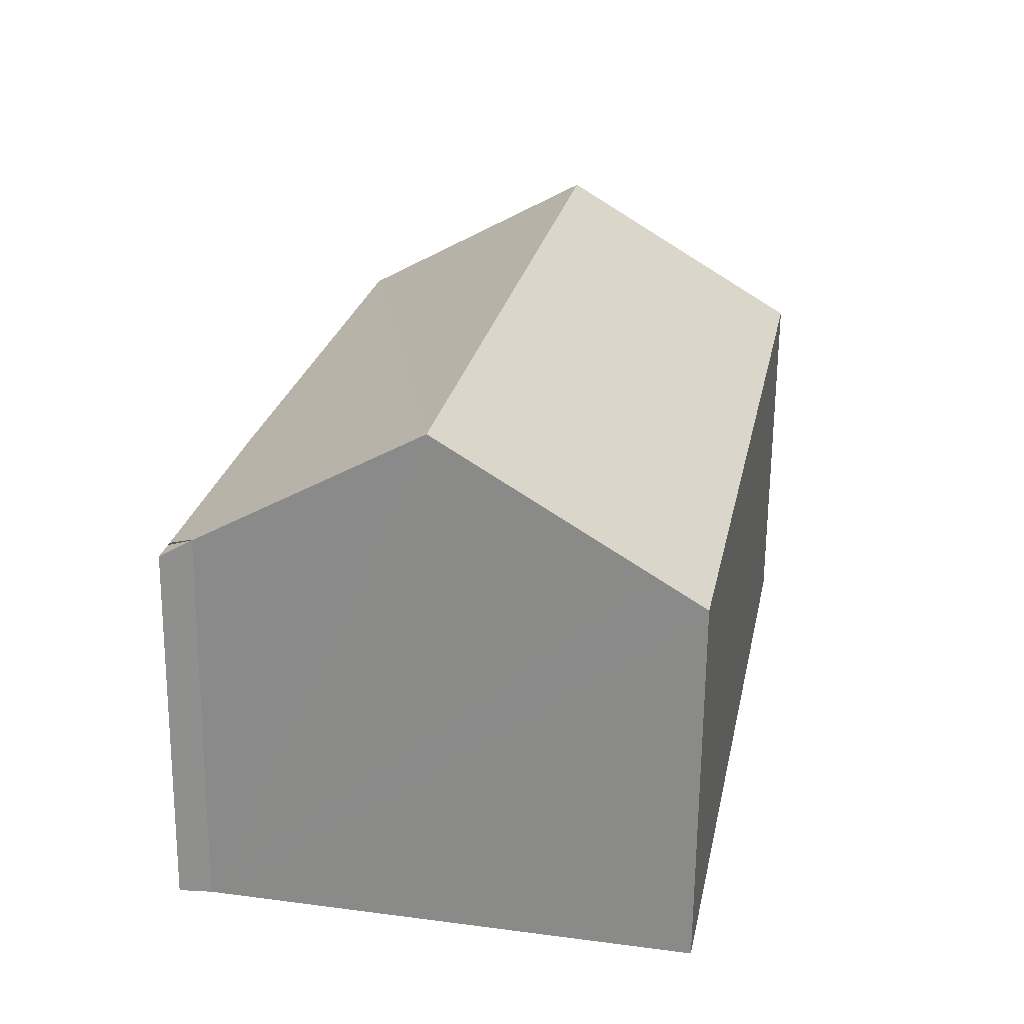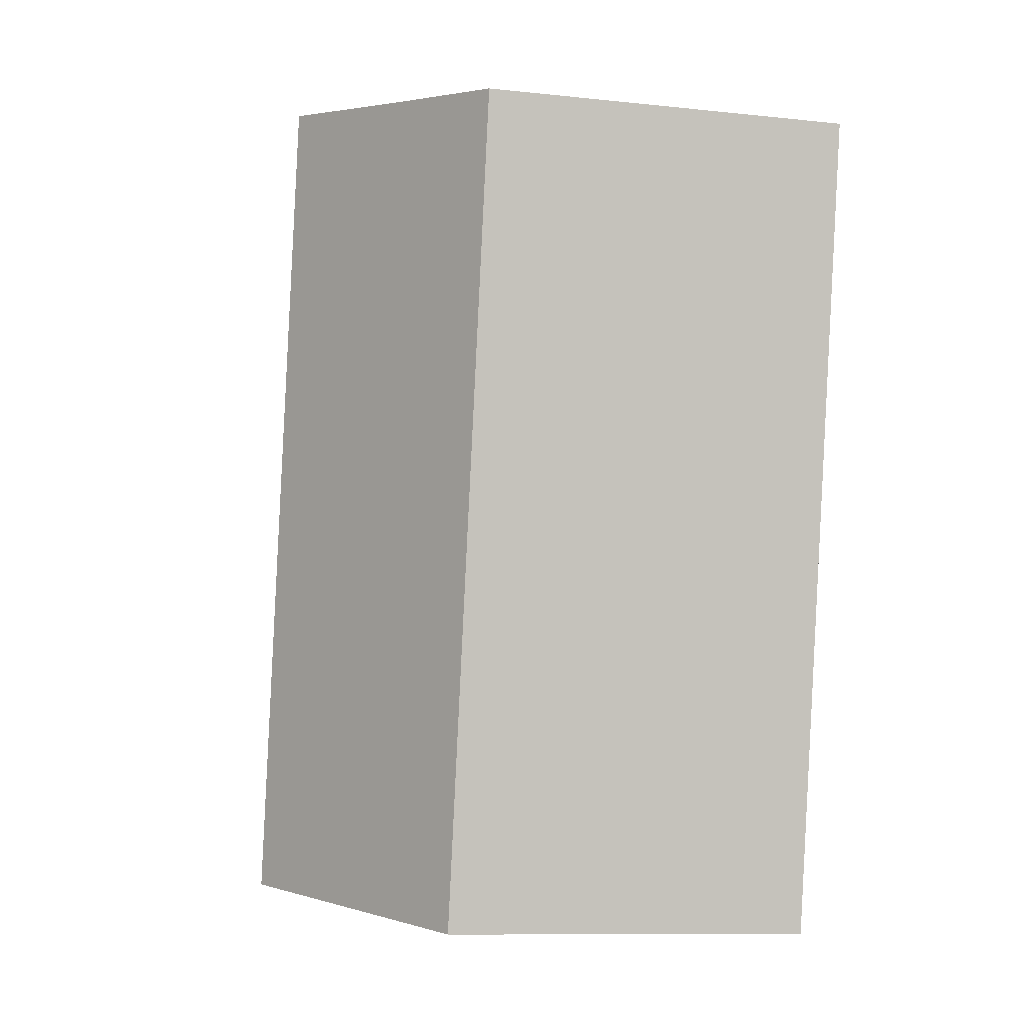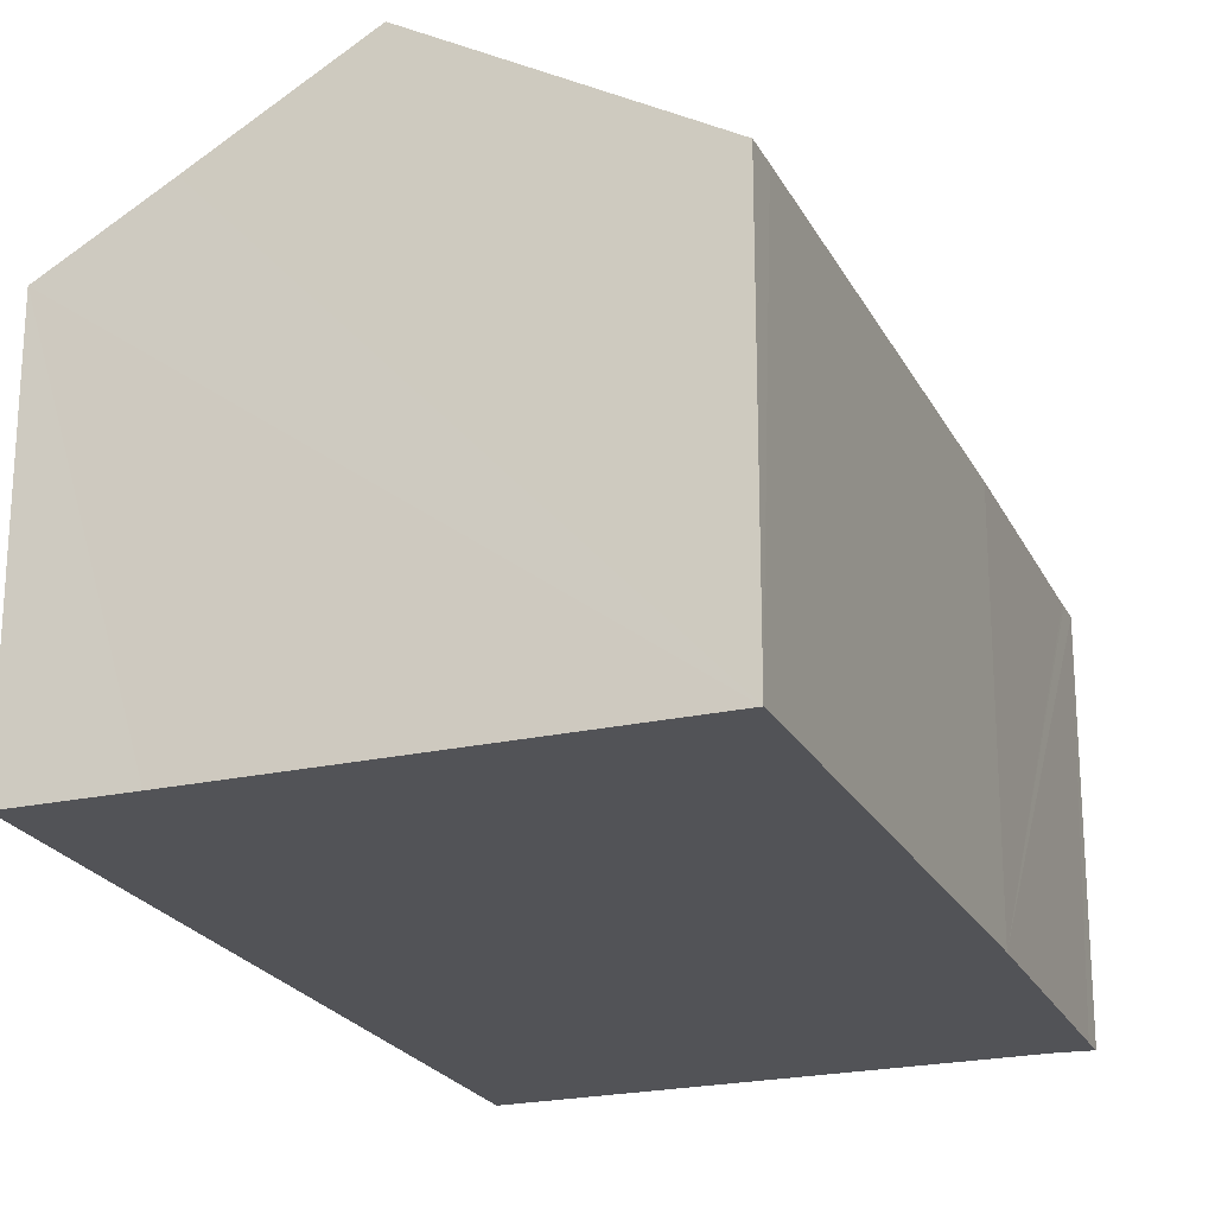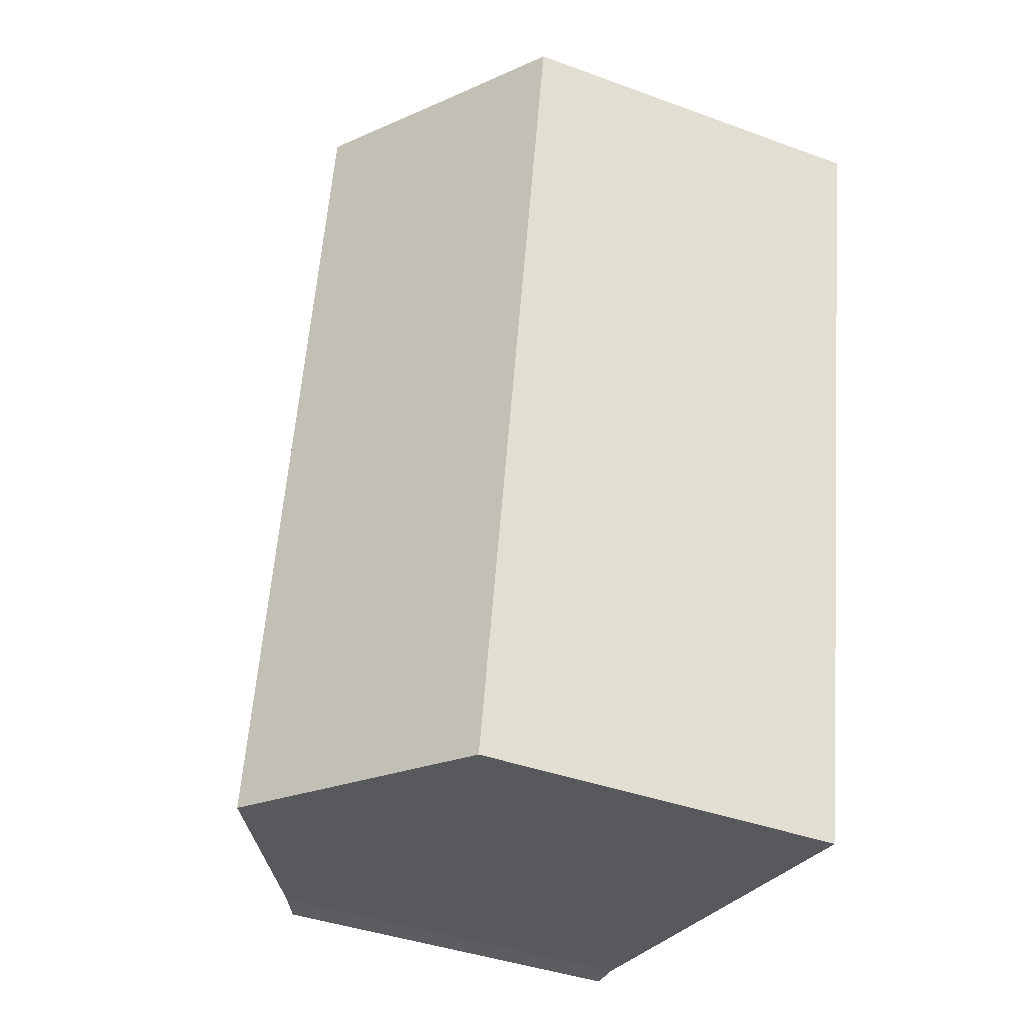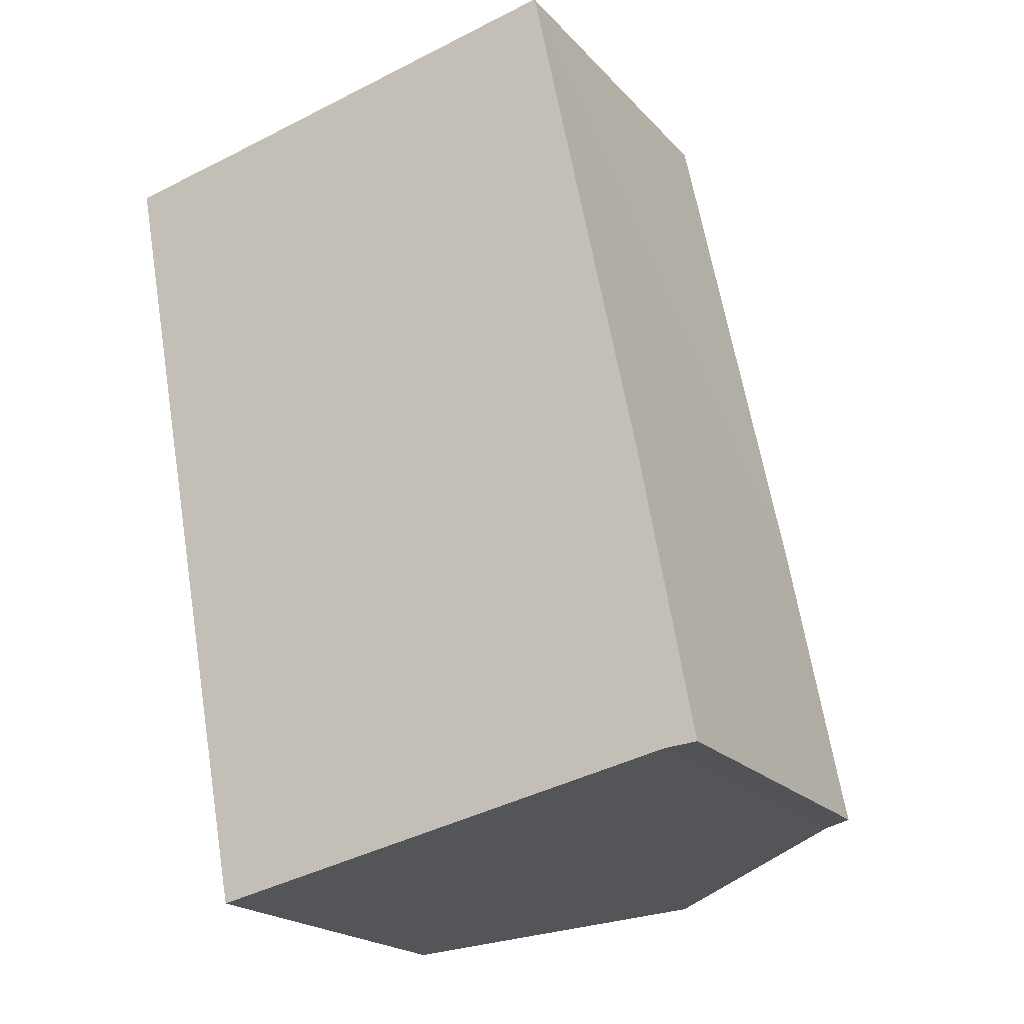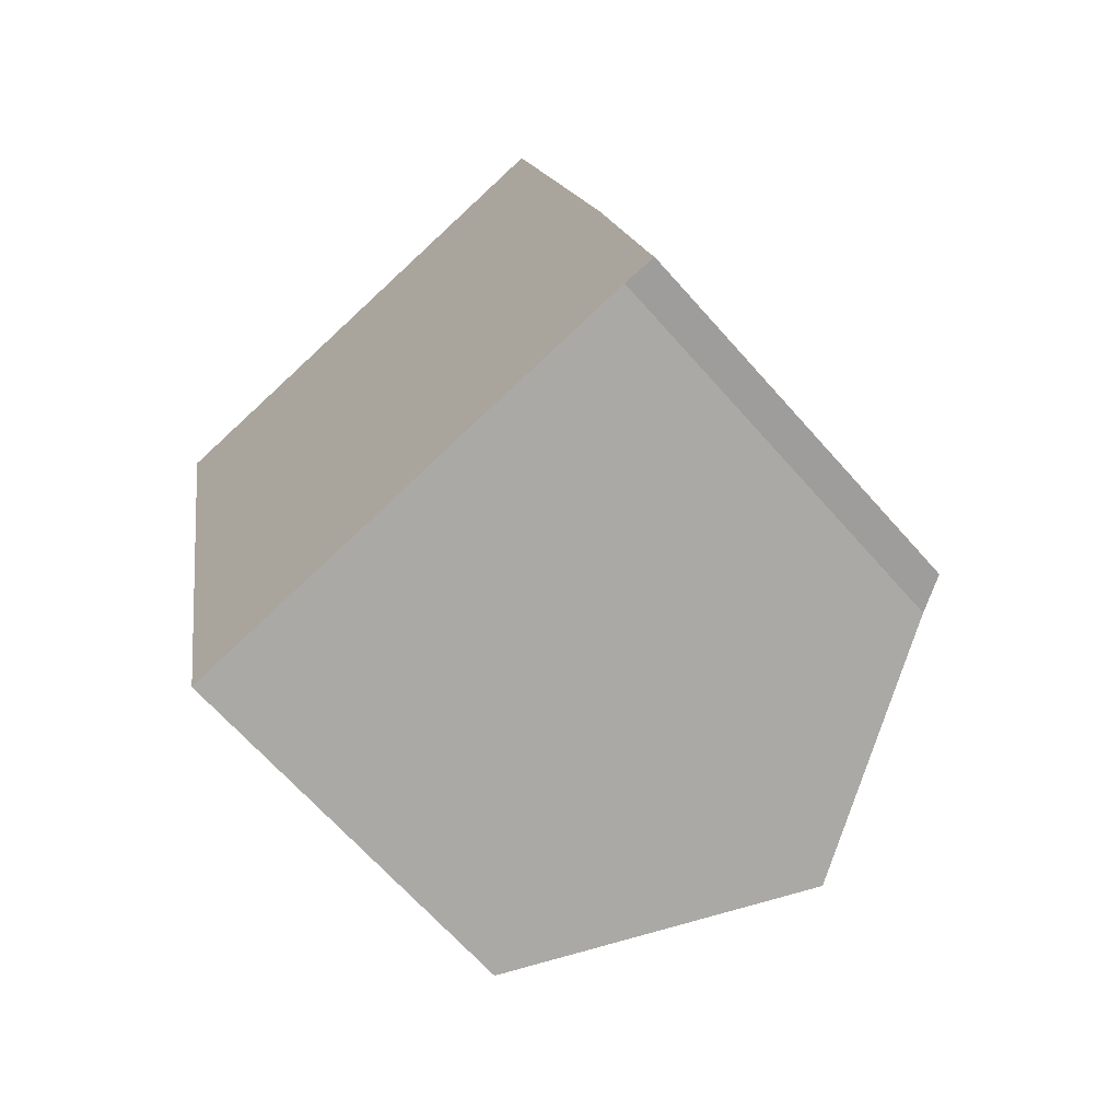
<metadata>
{"format":"obj","ext":"obj","renderer":"f3d","projection":"perspective","resolution":1024,"background":"white","views":[{"elev":-65.7,"azim":179.4,"up":"+Z"},{"elev":-10.7,"azim":-105.0,"up":"+Z"},{"elev":-22.3,"azim":9.9,"up":"+Y"},{"elev":-40.1,"azim":-114.3,"up":"+Z"},{"elev":-20.3,"azim":29.1,"up":"+Z"},{"elev":-67.5,"azim":41.6,"up":"+Z"}]}
</metadata>
<code>
v  9.07 5.603 -10.32
v  9.463 5.344 -9.937
v  9.533 5.342 -10.29
v  0 5.327 3.262e-16
v  2.857 5.68 -11.59
v  2.246 5.327 -11.72
v  5.897 7.434 -10.97
v  1.544 6.217 0.303
v  3.654 7.434 0.734
v  7.221 5.375 1.464
v  7.319 5.37 1.007
v  8.767 5.325 -6.126
v  9.448 5.343 -9.857
v  9.045 5.617 -10.33
v  7.221 -8.964e-17 1.464
v  3.654 -4.494e-17 0.734
v  1.544 -1.855e-17 0.303
v  0 0 0
v  8.767 3.751e-16 -6.126
v  7.319 -6.166e-17 1.007
v  9.463 6.085e-16 -9.937
v  9.533 6.301e-16 -10.29
v  9.448 6.036e-16 -9.857
v  9.07 6.322e-16 -10.32
v  2.246 7.176e-16 -11.72
v  9.045 6.325e-16 -10.33
v  5.897 6.719e-16 -10.97
v  2.857 7.099e-16 -11.59
g defaultobject
f 1 2 3
f 4 5 6
f 5 4 7
f 7 4 8
f 7 8 9
f 10 7 9
f 7 10 11
f 7 11 12
f 7 12 13
f 7 13 14
f 8 10 9
f 10 8 15
f 15 8 4
f 15 4 16
f 16 4 17
f 17 4 18
f 15 11 10
f 11 15 12
f 12 15 19
f 19 15 20
f 19 13 12
f 13 19 2
f 2 19 3
f 3 19 21
f 3 21 22
f 21 19 23
f 3 24 1
f 24 3 22
f 24 14 1
f 14 24 7
f 7 24 5
f 5 24 6
f 6 24 25
f 25 24 26
f 25 26 27
f 25 27 28
f 25 4 6
f 4 25 18
f 21 24 22
f 24 21 26
f 26 21 27
f 27 21 23
f 27 23 19
f 27 19 28
f 28 19 25
f 25 19 18
f 18 19 20
f 18 20 17
f 17 20 16
f 16 20 15

</code>
